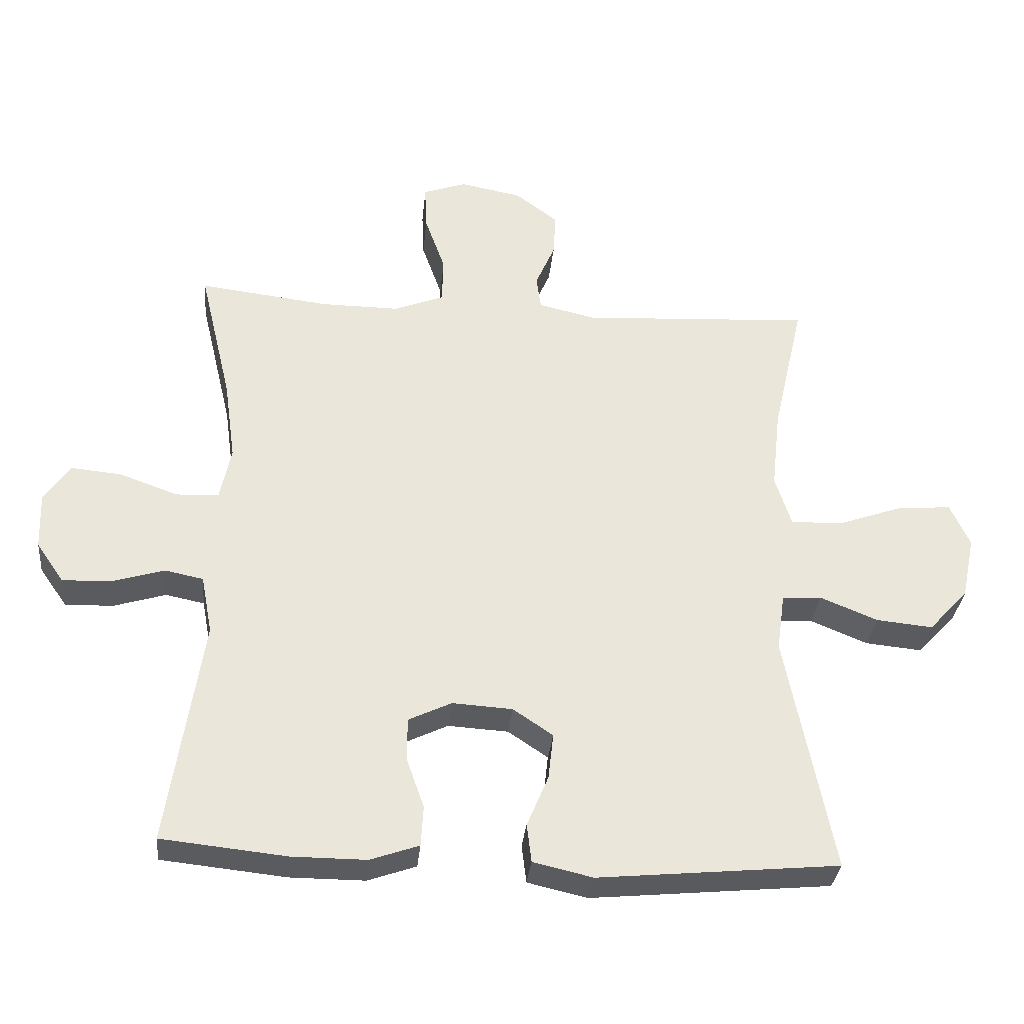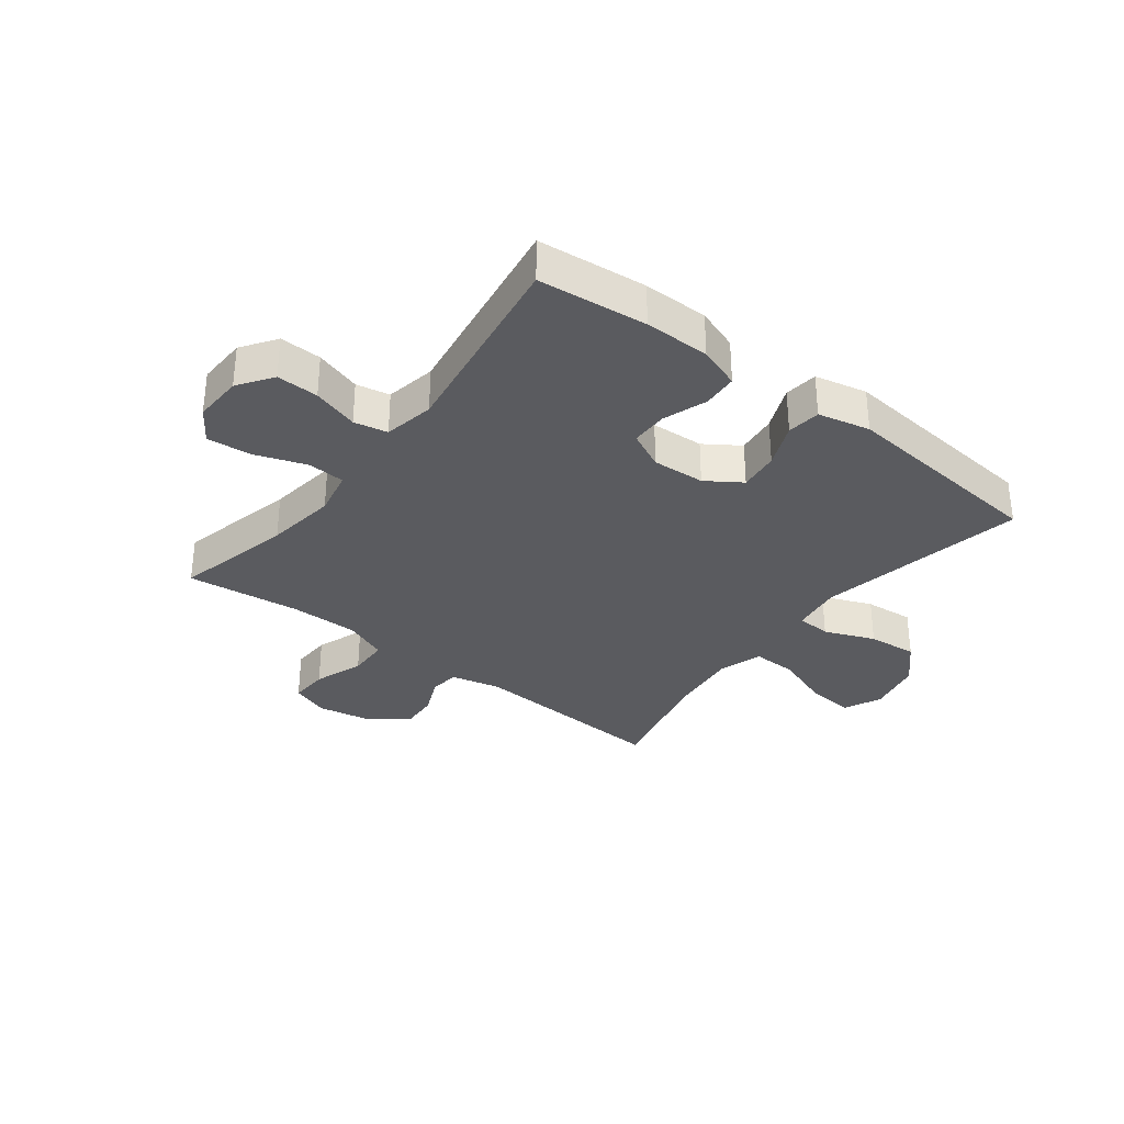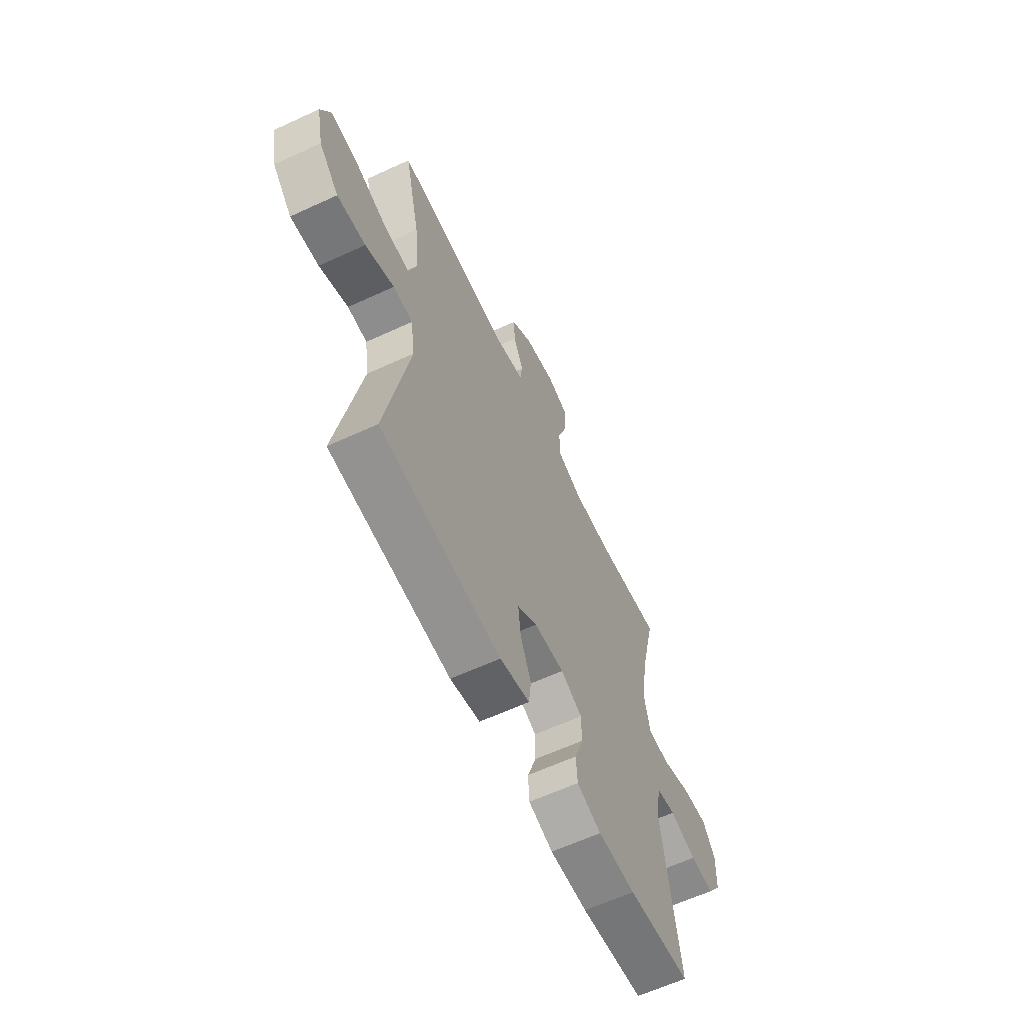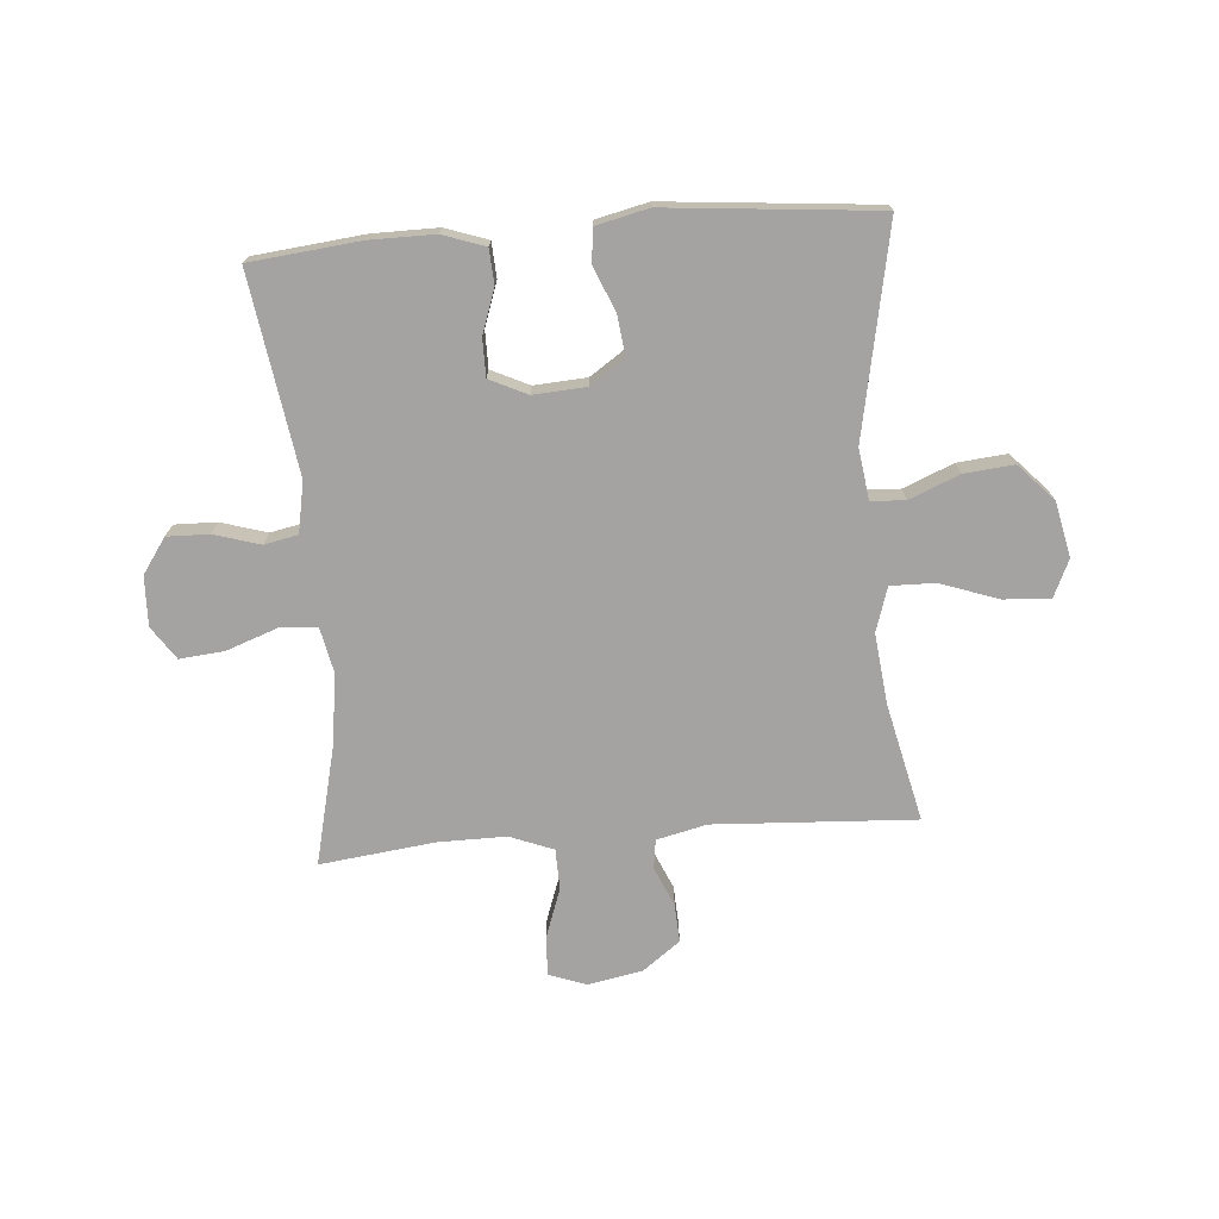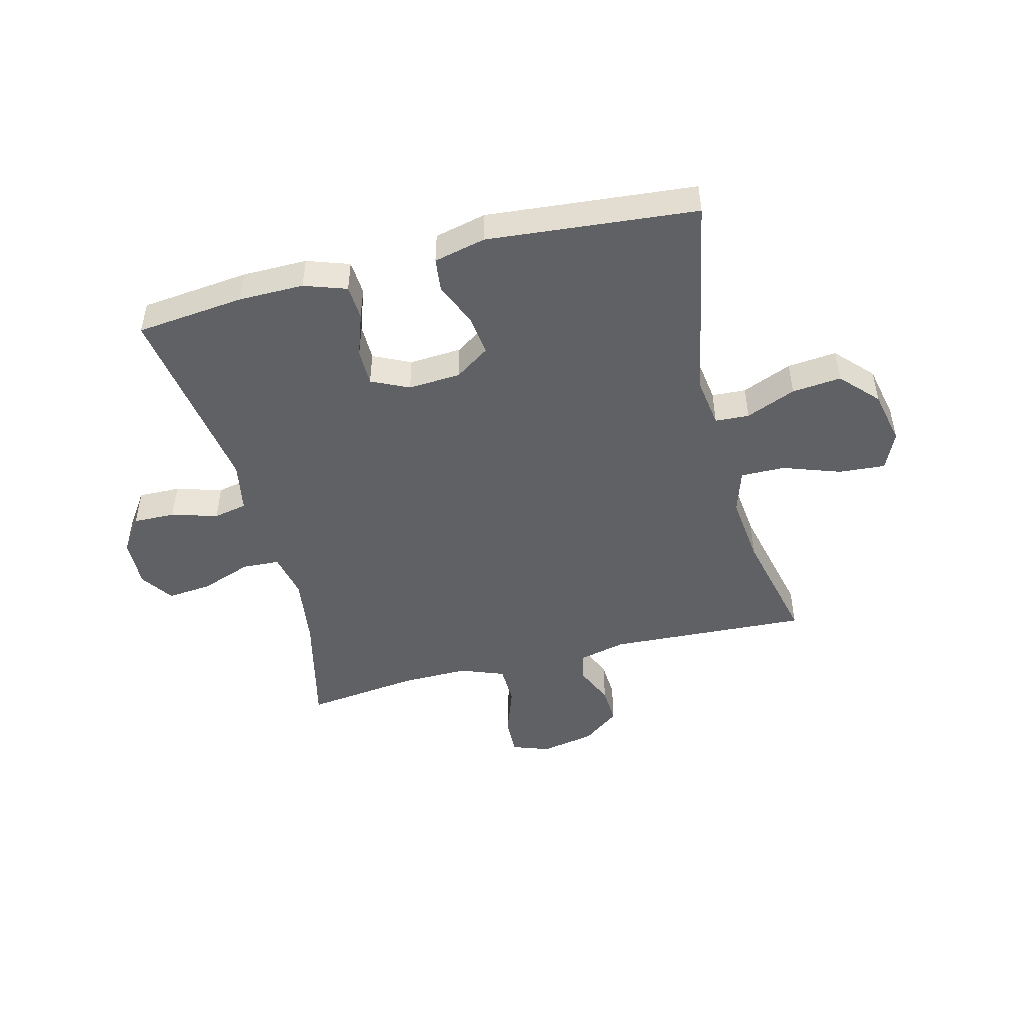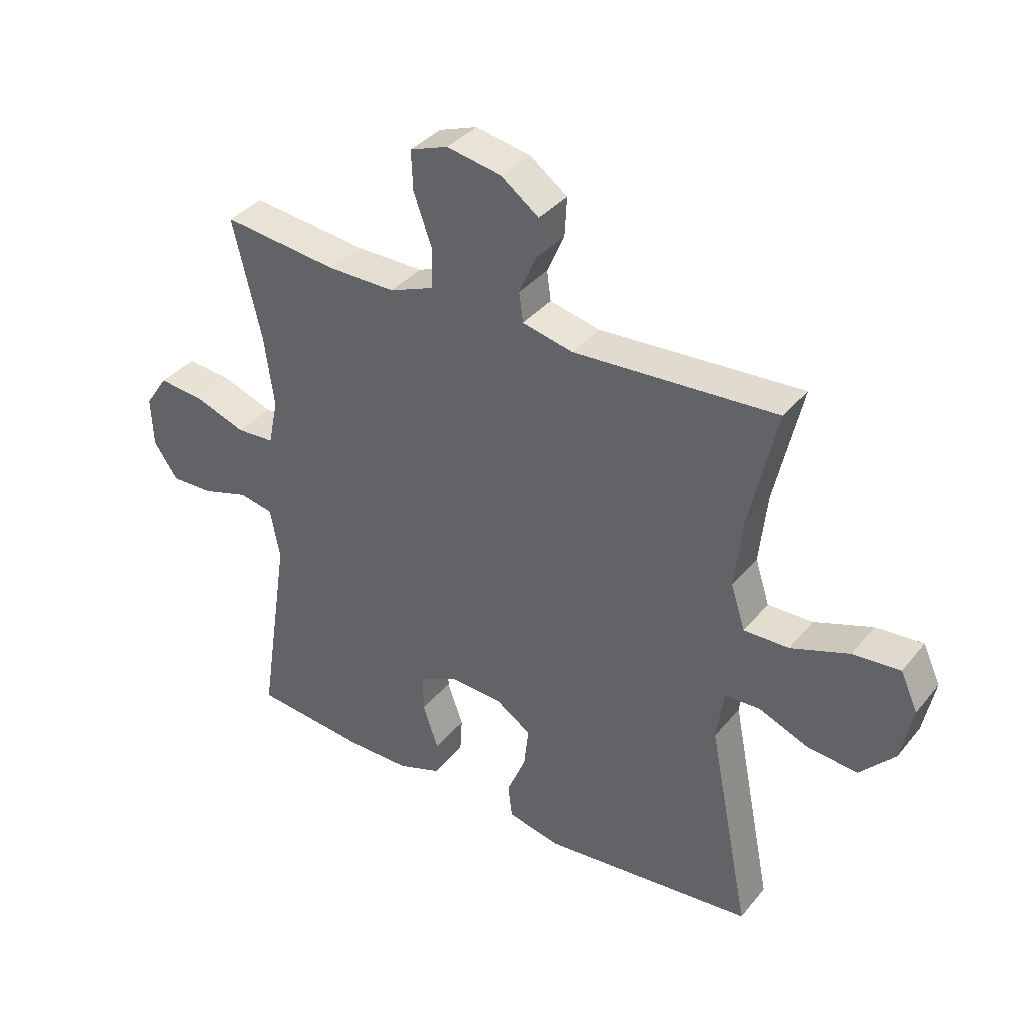
<metadata>
{"format":"obj","ext":"obj","renderer":"f3d","projection":"perspective","resolution":1024,"background":"white","views":[{"elev":-32.3,"azim":174.5,"up":"+Z"},{"elev":-33.2,"azim":142.4,"up":"+Y"},{"elev":-61.9,"azim":-64.8,"up":"+Z"},{"elev":-73.1,"azim":-175.4,"up":"+Y"},{"elev":-48.1,"azim":-165.6,"up":"+Y"},{"elev":36.4,"azim":-146.0,"up":"+Z"}]}
</metadata>
<code>
o path1428
v -0.449 0.0375 0.2613
v -0.4357 0.0375 0.139
v -0.4605 0.0375 0.06159
v -0.5385 0.0375 0.06288
v -0.6394 0.0375 0.09858
v -0.7214 0.0375 0.1049
v -0.7516 0.0375 0.03918
v -0.7314 0.0375 -0.05718
v -0.6712 0.0375 -0.1217
v -0.5844 0.0375 -0.1133
v -0.4967 0.0375 -0.07735
v -0.4367 0.0375 -0.08063
v -0.4243 0.0375 -0.1691
v -0.4962 0.0375 -0.5341
v -0.128 0.0375 -0.5687
v -0.03669 0.0375 -0.5476
v -0.02957 0.0375 -0.4887
v -0.06232 0.0375 -0.4109
v -0.07028 0.0375 -0.3405
v -0.009244 0.0375 -0.2995
v 0.08316 0.0375 -0.2938
v 0.1488 0.0375 -0.3251
v 0.1489 0.0375 -0.3904
v 0.1219 0.0375 -0.4673
v 0.1256 0.0375 -0.5287
v 0.2 0.0375 -0.5546
v 0.3144 0.0375 -0.5542
v 0.5057 0.0375 -0.5341
v 0.4529 0.0375 -0.1871
v 0.4697 0.0375 -0.09833
v 0.5287 0.0375 -0.08625
v 0.6095 0.0375 -0.1106
v 0.6832 0.0375 -0.1124
v 0.7253 0.0375 -0.05174
v 0.7283 0.0375 0.03505
v 0.6891 0.0375 0.09271
v 0.6107 0.0375 0.08514
v 0.5215 0.0375 0.05315
v 0.4561 0.0375 0.05674
v 0.4393 0.0375 0.1372
v 0.4564 0.0375 0.2608
v 0.5057 0.0375 0.4676
v 0.3059 0.0375 0.4436
v 0.187 0.0375 0.4427
v 0.1104 0.0375 0.4725
v 0.1088 0.0375 0.5433
v 0.1398 0.0375 0.6299
v 0.1428 0.0375 0.6982
v 0.07709 0.0375 0.7216
v -0.01807 0.0375 0.7035
v -0.08329 0.0375 0.6548
v -0.07962 0.0375 0.5877
v -0.04976 0.0375 0.5195
v -0.05678 0.0375 0.4685
v -0.1441 0.0375 0.448
v -0.4962 0.0375 0.4676
v -0.449 -0.0375 0.2613
v -0.4357 -0.0375 0.139
v -0.4605 -0.0375 0.06159
v -0.5385 -0.0375 0.06288
v -0.6394 -0.0375 0.09858
v -0.7214 -0.0375 0.1049
v -0.7516 -0.0375 0.03918
v -0.7314 -0.0375 -0.05718
v -0.6712 -0.0375 -0.1217
v -0.5844 -0.0375 -0.1133
v -0.4967 -0.0375 -0.07735
v -0.4367 -0.0375 -0.08063
v -0.4243 -0.0375 -0.1691
v -0.4962 -0.0375 -0.5341
v -0.128 -0.0375 -0.5687
v -0.03669 -0.0375 -0.5476
v -0.02957 -0.0375 -0.4887
v -0.06232 -0.0375 -0.4109
v -0.07028 -0.0375 -0.3405
v -0.009244 -0.0375 -0.2995
v 0.08316 -0.0375 -0.2938
v 0.1488 -0.0375 -0.3251
v 0.1489 -0.0375 -0.3904
v 0.1219 -0.0375 -0.4673
v 0.1256 -0.0375 -0.5287
v 0.2 -0.0375 -0.5546
v 0.3144 -0.0375 -0.5542
v 0.5057 -0.0375 -0.5341
v 0.4529 -0.0375 -0.1871
v 0.4697 -0.0375 -0.09833
v 0.5287 -0.0375 -0.08625
v 0.6095 -0.0375 -0.1106
v 0.6832 -0.0375 -0.1124
v 0.7253 -0.0375 -0.05174
v 0.7283 -0.0375 0.03505
v 0.6891 -0.0375 0.09271
v 0.6107 -0.0375 0.08514
v 0.5215 -0.0375 0.05315
v 0.4561 -0.0375 0.05674
v 0.4393 -0.0375 0.1372
v 0.4564 -0.0375 0.2608
v 0.5057 -0.0375 0.4676
v 0.3059 -0.0375 0.4436
v 0.187 -0.0375 0.4427
v 0.1104 -0.0375 0.4725
v 0.1088 -0.0375 0.5433
v 0.1398 -0.0375 0.6299
v 0.1428 -0.0375 0.6982
v 0.07709 -0.0375 0.7216
v -0.01807 -0.0375 0.7035
v -0.08329 -0.0375 0.6548
v -0.07962 -0.0375 0.5877
v -0.04976 -0.0375 0.5195
v -0.05678 -0.0375 0.4685
v -0.1441 -0.0375 0.448
v -0.4962 -0.0375 0.4676
v 0.1428 0.0375 0.6982
v 0.1428 0.0375 0.6982
v 0.07709 0.0375 0.7216
v -0.01807 0.0375 0.7035
v -0.08329 0.0375 0.6548
v 0.1398 0.0375 0.6299
v -0.07962 0.0375 0.5877
v 0.1088 0.0375 0.5433
v -0.04976 0.0375 0.5195
v 0.1104 0.0375 0.4725
v 0.1104 0.0375 0.4725
v -0.05678 0.0375 0.4685
v -0.05678 0.0375 0.4685
v 0.187 0.0375 0.4427
v -0.1441 0.0375 0.448
v 0.5057 0.0375 0.4676
v 0.5057 0.0375 0.4676
v 0.3059 0.0375 0.4436
v -0.4962 0.0375 0.4676
v -0.4962 0.0375 0.4676
v -0.449 0.0375 0.2613
v 0.4564 0.0375 0.2608
v -0.4357 0.0375 0.139
v 0.4393 0.0375 0.1372
v -0.4605 0.0375 0.06159
v -0.4605 0.0375 0.06159
v 0.4561 0.0375 0.05674
v 0.4561 0.0375 0.05674
v -0.6394 0.0375 0.09858
v -0.7214 0.0375 0.1049
v -0.7214 0.0375 0.1049
v -0.7516 0.0375 0.03918
v -0.5385 0.0375 0.06288
v 0.7283 0.0375 0.03505
v 0.6891 0.0375 0.09271
v 0.6891 0.0375 0.09271
v 0.6107 0.0375 0.08514
v 0.5215 0.0375 0.05315
v -0.7314 0.0375 -0.05718
v 0.7253 0.0375 -0.05174
v 0.6832 0.0375 -0.1124
v -0.6712 0.0375 -0.1217
v -0.4967 0.0375 -0.07735
v -0.4367 0.0375 -0.08063
v -0.4367 0.0375 -0.08063
v -0.5844 0.0375 -0.1133
v -0.4243 0.0375 -0.1691
v 0.6095 0.0375 -0.1106
v 0.5287 0.0375 -0.08625
v 0.4697 0.0375 -0.09833
v 0.4697 0.0375 -0.09833
v 0.4529 0.0375 -0.1871
v 0.08316 0.0375 -0.2938
v 0.1488 0.0375 -0.3251
v 0.1488 0.0375 -0.3251
v -0.009244 0.0375 -0.2995
v -0.07028 0.0375 -0.3405
v -0.07028 0.0375 -0.3405
v 0.1489 0.0375 -0.3904
v -0.06232 0.0375 -0.4109
v 0.1219 0.0375 -0.4673
v -0.02957 0.0375 -0.4887
v 0.5057 0.0375 -0.5341
v 0.5057 0.0375 -0.5341
v 0.1256 0.0375 -0.5287
v 0.1256 0.0375 -0.5287
v -0.03669 0.0375 -0.5476
v -0.03669 0.0375 -0.5476
v -0.4962 0.0375 -0.5341
v -0.4962 0.0375 -0.5341
v 0.2 0.0375 -0.5546
v 0.3144 0.0375 -0.5542
v -0.128 0.0375 -0.5687
v 0.1428 -0.0375 0.6982
v 0.1428 -0.0375 0.6982
v 0.07709 -0.0375 0.7216
v -0.01807 -0.0375 0.7035
v -0.08329 -0.0375 0.6548
v 0.1398 -0.0375 0.6299
v -0.07962 -0.0375 0.5877
v 0.1088 -0.0375 0.5433
v -0.04976 -0.0375 0.5195
v 0.1104 -0.0375 0.4725
v 0.1104 -0.0375 0.4725
v -0.05678 -0.0375 0.4685
v -0.05678 -0.0375 0.4685
v 0.187 -0.0375 0.4427
v -0.1441 -0.0375 0.448
v 0.5057 -0.0375 0.4676
v 0.5057 -0.0375 0.4676
v 0.3059 -0.0375 0.4436
v -0.4962 -0.0375 0.4676
v -0.4962 -0.0375 0.4676
v -0.449 -0.0375 0.2613
v 0.4564 -0.0375 0.2608
v -0.4357 -0.0375 0.139
v 0.4393 -0.0375 0.1372
v -0.4605 -0.0375 0.06159
v -0.4605 -0.0375 0.06159
v 0.4561 -0.0375 0.05674
v 0.4561 -0.0375 0.05674
v -0.6394 -0.0375 0.09858
v -0.7214 -0.0375 0.1049
v -0.7214 -0.0375 0.1049
v -0.7516 -0.0375 0.03918
v -0.5385 -0.0375 0.06288
v 0.7283 -0.0375 0.03505
v 0.6891 -0.0375 0.09271
v 0.6891 -0.0375 0.09271
v 0.6107 -0.0375 0.08514
v 0.5215 -0.0375 0.05315
v -0.7314 -0.0375 -0.05718
v 0.7253 -0.0375 -0.05174
v 0.6832 -0.0375 -0.1124
v -0.6712 -0.0375 -0.1217
v -0.4967 -0.0375 -0.07735
v -0.4367 -0.0375 -0.08063
v -0.4367 -0.0375 -0.08063
v -0.5844 -0.0375 -0.1133
v -0.4243 -0.0375 -0.1691
v 0.6095 -0.0375 -0.1106
v 0.5287 -0.0375 -0.08625
v 0.4697 -0.0375 -0.09833
v 0.4697 -0.0375 -0.09833
v 0.4529 -0.0375 -0.1871
v 0.08316 -0.0375 -0.2938
v 0.1488 -0.0375 -0.3251
v 0.1488 -0.0375 -0.3251
v -0.009244 -0.0375 -0.2995
v -0.07028 -0.0375 -0.3405
v -0.07028 -0.0375 -0.3405
v 0.1489 -0.0375 -0.3904
v -0.06232 -0.0375 -0.4109
v 0.1219 -0.0375 -0.4673
v -0.02957 -0.0375 -0.4887
v 0.5057 -0.0375 -0.5341
v 0.5057 -0.0375 -0.5341
v 0.1256 -0.0375 -0.5287
v 0.1256 -0.0375 -0.5287
v -0.03669 -0.0375 -0.5476
v -0.03669 -0.0375 -0.5476
v -0.4962 -0.0375 -0.5341
v -0.4962 -0.0375 -0.5341
v 0.2 -0.0375 -0.5546
v 0.3144 -0.0375 -0.5542
v -0.128 -0.0375 -0.5687
f 206 200 204
f 189 191 188
f 212 234 223
f 222 219 220
f 244 246 256
f 258 245 254
f 224 231 214
f 218 228 210
f 223 233 222
f 257 244 256
f 256 246 250
f 237 257 248
f 194 195 193
f 212 238 235
f 235 239 237
f 232 241 229
f 223 234 233
f 210 229 208
f 199 209 207
f 200 241 197
f 203 207 201
f 229 210 228
f 252 247 258
f 241 232 242
f 245 258 247
f 197 195 194
f 212 235 234
f 208 241 200
f 222 225 219
f 192 193 189
f 228 218 231
f 197 199 195
f 238 239 235
f 197 238 199
f 194 193 192
f 254 242 232
f 227 231 224
f 209 238 212
f 208 229 241
f 225 233 226
f 188 191 186
f 199 238 209
f 217 224 214
f 191 189 193
f 241 238 197
f 245 242 254
f 225 222 233
f 215 217 214
f 237 239 257
f 214 231 218
f 199 207 203
f 257 239 244
f 192 189 190
f 206 208 200
f 114 49 105 187
f 49 50 106 105
f 50 51 107 106
f 47 48 104 103
f 51 52 108 107
f 46 47 103 102
f 52 53 109 108
f 123 46 102 196
f 53 125 198 109
f 44 45 101 100
f 54 55 111 110
f 129 43 99 202
f 55 132 205 111
f 43 44 100 99
f 56 1 57 112
f 41 42 98 97
f 1 2 58 57
f 40 41 97 96
f 2 138 211 58
f 140 40 96 213
f 5 143 216 61
f 6 7 63 62
f 4 5 61 60
f 35 148 221 91
f 36 37 93 92
f 37 38 94 93
f 3 4 60 59
f 38 39 95 94
f 7 8 64 63
f 34 35 91 90
f 33 34 90 89
f 8 9 65 64
f 11 157 230 67
f 10 11 67 66
f 9 10 66 65
f 12 13 69 68
f 32 33 89 88
f 31 32 88 87
f 163 31 87 236
f 29 30 86 85
f 21 167 240 77
f 20 21 77 76
f 170 20 76 243
f 22 23 79 78
f 18 19 75 74
f 23 24 80 79
f 17 18 74 73
f 176 29 85 249
f 24 178 251 80
f 180 17 73 253
f 13 182 255 69
f 25 26 82 81
f 27 28 84 83
f 26 27 83 82
f 15 16 72 71
f 14 15 71 70
f 133 131 127
f 116 115 118
f 139 150 161
f 149 147 146
f 171 183 173
f 185 181 172
f 151 141 158
f 145 137 155
f 150 149 160
f 184 183 171
f 183 177 173
f 164 175 184
f 121 120 122
f 139 162 165
f 162 164 166
f 159 156 168
f 150 160 161
f 137 135 156
f 126 134 136
f 127 124 168
f 130 128 134
f 156 155 137
f 179 185 174
f 168 169 159
f 172 174 185
f 124 121 122
f 139 161 162
f 135 127 168
f 149 146 152
f 119 116 120
f 155 158 145
f 124 122 126
f 165 162 166
f 124 126 165
f 121 119 120
f 181 159 169
f 154 151 158
f 136 139 165
f 135 168 156
f 152 153 160
f 115 113 118
f 126 136 165
f 144 141 151
f 118 120 116
f 168 124 165
f 172 181 169
f 152 160 149
f 142 141 144
f 164 184 166
f 141 145 158
f 126 130 134
f 184 171 166
f 119 117 116
f 133 127 135

</code>
